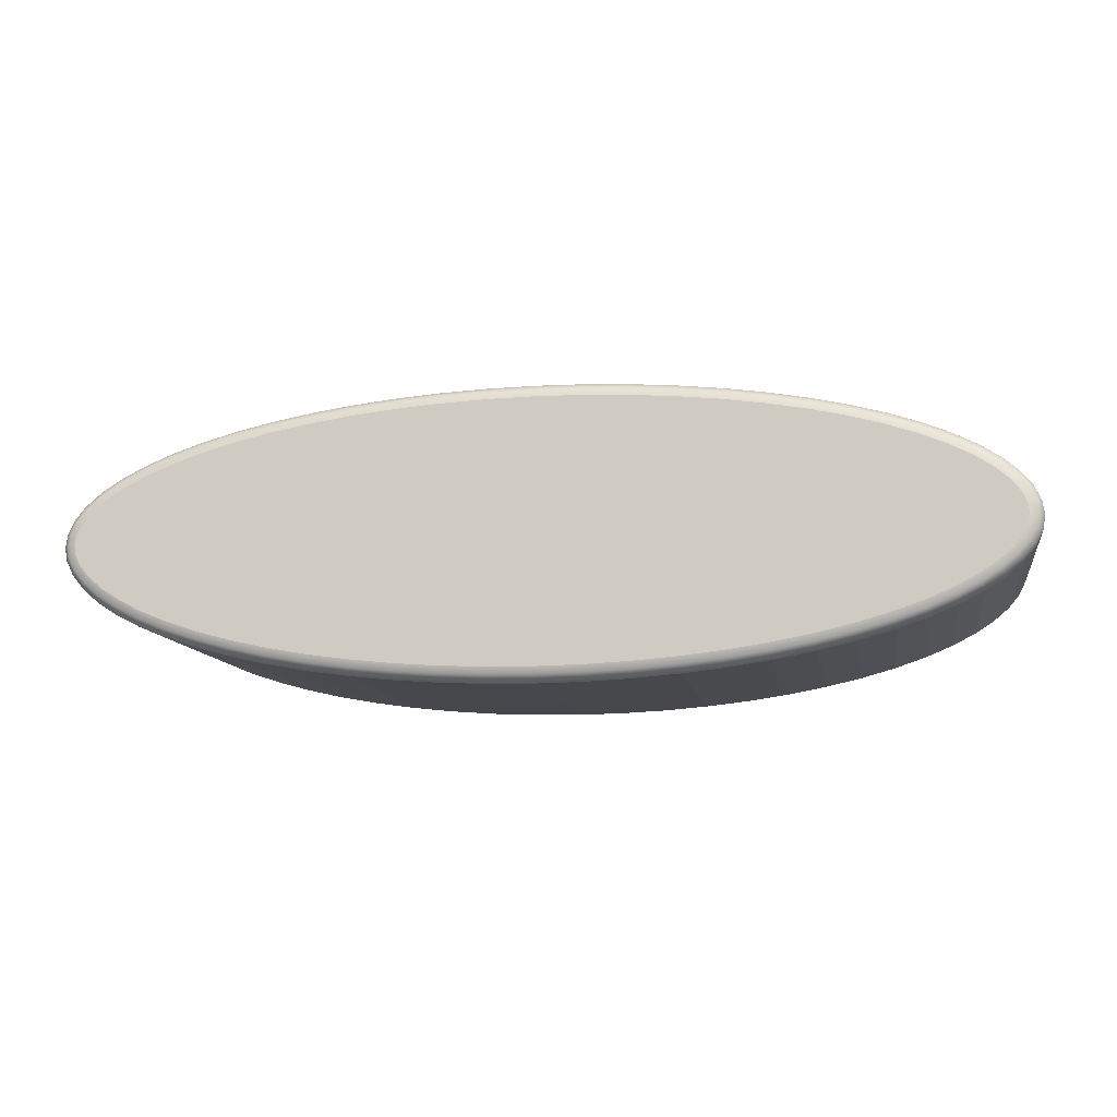
<metadata>
{"format":"obj","ext":"obj","renderer":"f3d","projection":"perspective","resolution":1024,"background":"white","views":[{"elev":-11.1,"azim":9.7,"up":"+Y"}]}
</metadata>
<code>
o Cylinder.001
v 0 0.045 -0.05
v 0 0.05 -0.045
v 0 0.0475 -0.04933
v 0 0.04933 -0.0475
v 0 0.045 0.05
v 0 0.05 0.045
v 0 0.0475 0.04933
v 0 0.04933 0.0475
v 0.01586 0.04476 -0.05
v 0.01601 0.04976 -0.045
v 0.01594 0.04726 -0.04933
v 0.01599 0.04909 -0.0475
v 0.01586 0.04476 0.05
v 0.01601 0.04976 0.045
v 0.01594 0.04726 0.04933
v 0.01599 0.04909 0.0475
v 0.03157 0.04405 -0.05
v 0.03187 0.04904 -0.045
v 0.03172 0.04654 -0.04933
v 0.03183 0.04837 -0.0475
v 0.03157 0.04405 0.05
v 0.03187 0.04904 0.045
v 0.03172 0.04654 0.04933
v 0.03183 0.04837 0.0475
v 0.04696 0.04287 -0.05
v 0.04742 0.04785 -0.045
v 0.04719 0.04536 -0.04933
v 0.04736 0.04718 -0.0475
v 0.04696 0.04287 0.05
v 0.04742 0.04785 0.045
v 0.04719 0.04536 0.04933
v 0.04736 0.04718 0.0475
v 0.06189 0.04123 -0.05
v 0.06252 0.04619 -0.045
v 0.0622 0.04371 -0.04933
v 0.06243 0.04553 -0.0475
v 0.06189 0.04123 0.05
v 0.06252 0.04619 0.045
v 0.0622 0.04371 0.04933
v 0.06243 0.04553 0.0475
v 0.0762 0.03916 -0.05
v 0.07701 0.0441 -0.045
v 0.0766 0.04163 -0.04933
v 0.0769 0.04344 -0.0475
v 0.0762 0.03916 0.05
v 0.07701 0.0441 0.045
v 0.0766 0.04163 0.04933
v 0.0769 0.04344 0.0475
v 0.08976 0.03667 -0.05
v 0.09076 0.04157 -0.045
v 0.09026 0.03912 -0.04933
v 0.09062 0.04092 -0.0475
v 0.08976 0.03667 0.05
v 0.09076 0.04157 0.045
v 0.09026 0.03912 0.04933
v 0.09062 0.04092 0.0475
v 0.1024 0.0338 -0.05
v 0.1036 0.03865 -0.045
v 0.103 0.03623 -0.04933
v 0.1035 0.038 -0.0475
v 0.1024 0.0338 0.05
v 0.1036 0.03865 0.045
v 0.103 0.03623 0.04933
v 0.1035 0.038 0.0475
v 0.114 0.03057 -0.05
v 0.1155 0.03535 -0.045
v 0.1148 0.03296 -0.04933
v 0.1153 0.03471 -0.0475
v 0.114 0.03057 0.05
v 0.1155 0.03535 0.045
v 0.1148 0.03296 0.04933
v 0.1153 0.03471 0.0475
v 0.1245 0.02704 -0.05
v 0.1263 0.03172 -0.045
v 0.1254 0.02938 -0.04933
v 0.126 0.03109 -0.0475
v 0.1245 0.02704 0.05
v 0.1263 0.03172 0.045
v 0.1254 0.02938 0.04933
v 0.126 0.03109 0.0475
v 0.1337 0.02323 -0.05
v 0.1358 0.02778 -0.045
v 0.1348 0.02551 -0.04933
v 0.1356 0.02717 -0.0475
v 0.1337 0.02323 0.05
v 0.1358 0.02778 0.045
v 0.1348 0.02551 0.04933
v 0.1356 0.02717 0.0475
v 0.1416 0.01923 -0.05
v 0.1441 0.02357 -0.045
v 0.1428 0.0214 -0.04933
v 0.1437 0.02299 -0.0475
v 0.1416 0.01923 0.05
v 0.1441 0.02357 0.045
v 0.1428 0.0214 0.04933
v 0.1437 0.02299 0.0475
v 0.1479 0.01512 -0.05
v 0.1509 0.01913 -0.045
v 0.1494 0.01713 -0.04933
v 0.1505 0.0186 -0.0475
v 0.1479 0.01512 0.05
v 0.1509 0.01913 0.045
v 0.1494 0.01713 0.04933
v 0.1505 0.0186 0.0475
v 0.1527 0.011 -0.05
v 0.1563 0.01451 -0.045
v 0.1545 0.01276 -0.04933
v 0.1558 0.01404 -0.0475
v 0.1527 0.011 0.05
v 0.1563 0.01451 0.045
v 0.1545 0.01276 0.04933
v 0.1558 0.01404 0.0475
v 0.156 0.007044 -0.05
v 0.1602 0.009755 -0.045
v 0.1581 0.008399 -0.04933
v 0.1597 0.009392 -0.0475
v 0.156 0.007044 0.05
v 0.1602 0.009755 0.045
v 0.1581 0.008399 0.04933
v 0.1597 0.009392 0.0475
v 0.1578 0.003382 -0.05
v 0.1626 0.004901 -0.045
v 0.1602 0.004142 -0.04933
v 0.1619 0.004698 -0.0475
v 0.1578 0.003382 0.05
v 0.1626 0.004901 0.045
v 0.1602 0.004142 0.04933
v 0.1619 0.004698 0.0475
v 0.1583 -0 -0.05
v 0.1634 0 -0.045
v 0.1608 -0 -0.04933
v 0.1627 -0 -0.0475
v 0.1583 0 0.05
v 0.1634 0 0.045
v 0.1608 0 0.04933
v 0.1627 0 0.0475
v 0.1578 -0.003382 -0.05
v 0.1626 -0.004901 -0.045
v 0.1602 -0.004142 -0.04933
v 0.1619 -0.004698 -0.0475
v 0.1578 -0.003382 0.05
v 0.1626 -0.004901 0.045
v 0.1602 -0.004142 0.04933
v 0.1619 -0.004698 0.0475
v 0.156 -0.007044 -0.05
v 0.1602 -0.009755 -0.045
v 0.1581 -0.008399 -0.04933
v 0.1597 -0.009392 -0.0475
v 0.156 -0.007044 0.05
v 0.1602 -0.009755 0.045
v 0.1581 -0.008399 0.04933
v 0.1597 -0.009392 0.0475
v 0.1527 -0.011 -0.05
v 0.1563 -0.01451 -0.045
v 0.1545 -0.01276 -0.04933
v 0.1558 -0.01404 -0.0475
v 0.1527 -0.011 0.05
v 0.1563 -0.01451 0.045
v 0.1545 -0.01276 0.04933
v 0.1558 -0.01404 0.0475
v 0.1479 -0.01512 -0.05
v 0.1509 -0.01913 -0.045
v 0.1494 -0.01713 -0.04933
v 0.1505 -0.0186 -0.0475
v 0.1479 -0.01512 0.05
v 0.1509 -0.01913 0.045
v 0.1494 -0.01713 0.04933
v 0.1505 -0.0186 0.0475
v 0.1416 -0.01923 -0.05
v 0.1441 -0.02357 -0.045
v 0.1428 -0.0214 -0.04933
v 0.1437 -0.02299 -0.0475
v 0.1416 -0.01923 0.05
v 0.1441 -0.02357 0.045
v 0.1428 -0.0214 0.04933
v 0.1437 -0.02299 0.0475
v 0.1337 -0.02323 -0.05
v 0.1358 -0.02778 -0.045
v 0.1348 -0.02551 -0.04933
v 0.1356 -0.02717 -0.0475
v 0.1337 -0.02323 0.05
v 0.1358 -0.02778 0.045
v 0.1348 -0.02551 0.04933
v 0.1356 -0.02717 0.0475
v 0.1245 -0.02704 -0.05
v 0.1263 -0.03172 -0.045
v 0.1254 -0.02938 -0.04933
v 0.126 -0.03109 -0.0475
v 0.1245 -0.02704 0.05
v 0.1263 -0.03172 0.045
v 0.1254 -0.02938 0.04933
v 0.126 -0.03109 0.0475
v 0.114 -0.03057 -0.05
v 0.1155 -0.03535 -0.045
v 0.1148 -0.03296 -0.04933
v 0.1153 -0.03471 -0.0475
v 0.114 -0.03057 0.05
v 0.1155 -0.03535 0.045
v 0.1148 -0.03296 0.04933
v 0.1153 -0.03471 0.0475
v 0.1024 -0.0338 -0.05
v 0.1036 -0.03865 -0.045
v 0.103 -0.03623 -0.04933
v 0.1035 -0.038 -0.0475
v 0.1024 -0.0338 0.05
v 0.1036 -0.03865 0.045
v 0.103 -0.03623 0.04933
v 0.1035 -0.038 0.0475
v 0.08976 -0.03667 -0.05
v 0.09076 -0.04157 -0.045
v 0.09026 -0.03912 -0.04933
v 0.09062 -0.04092 -0.0475
v 0.08976 -0.03667 0.05
v 0.09076 -0.04157 0.045
v 0.09026 -0.03912 0.04933
v 0.09062 -0.04092 0.0475
v 0.0762 -0.03916 -0.05
v 0.07701 -0.0441 -0.045
v 0.0766 -0.04163 -0.04933
v 0.0769 -0.04344 -0.0475
v 0.0762 -0.03916 0.05
v 0.07701 -0.0441 0.045
v 0.0766 -0.04163 0.04933
v 0.0769 -0.04344 0.0475
v 0.06189 -0.04123 -0.05
v 0.06252 -0.04619 -0.045
v 0.0622 -0.04371 -0.04933
v 0.06243 -0.04553 -0.0475
v 0.06189 -0.04123 0.05
v 0.06252 -0.04619 0.045
v 0.0622 -0.04371 0.04933
v 0.06243 -0.04553 0.0475
v 0.04696 -0.04287 -0.05
v 0.04742 -0.04785 -0.045
v 0.04719 -0.04536 -0.04933
v 0.04736 -0.04718 -0.0475
v 0.04696 -0.04287 0.05
v 0.04742 -0.04785 0.045
v 0.04719 -0.04536 0.04933
v 0.04736 -0.04718 0.0475
v 0.03157 -0.04405 -0.05
v 0.03187 -0.04904 -0.045
v 0.03172 -0.04654 -0.04933
v 0.03183 -0.04837 -0.0475
v 0.03157 -0.04405 0.05
v 0.03187 -0.04904 0.045
v 0.03172 -0.04654 0.04933
v 0.03183 -0.04837 0.0475
v 0.01586 -0.04476 -0.05
v 0.01601 -0.04976 -0.045
v 0.01594 -0.04726 -0.04933
v 0.01599 -0.04909 -0.0475
v 0.01586 -0.04476 0.05
v 0.01601 -0.04976 0.045
v 0.01594 -0.04726 0.04933
v 0.01599 -0.04909 0.0475
v 0 -0.045 -0.05
v 0 -0.05 -0.045
v 0 -0.0475 -0.04933
v 0 -0.04933 -0.0475
v 0 -0.045 0.05
v 0 -0.05 0.045
v 0 -0.0475 0.04933
v 0 -0.04933 0.0475
v -0.01586 -0.04476 -0.05
v -0.01601 -0.04976 -0.045
v -0.01594 -0.04726 -0.04933
v -0.01599 -0.04909 -0.0475
v -0.01586 -0.04476 0.05
v -0.01601 -0.04976 0.045
v -0.01594 -0.04726 0.04933
v -0.01599 -0.04909 0.0475
v -0.03157 -0.04405 -0.05
v -0.03187 -0.04904 -0.045
v -0.03172 -0.04654 -0.04933
v -0.03183 -0.04837 -0.0475
v -0.03157 -0.04405 0.05
v -0.03187 -0.04904 0.045
v -0.03172 -0.04654 0.04933
v -0.03183 -0.04837 0.0475
v -0.04696 -0.04287 -0.05
v -0.04742 -0.04785 -0.045
v -0.04719 -0.04536 -0.04933
v -0.04736 -0.04718 -0.0475
v -0.04696 -0.04287 0.05
v -0.04742 -0.04785 0.045
v -0.04719 -0.04536 0.04933
v -0.04736 -0.04718 0.0475
v -0.06189 -0.04123 -0.05
v -0.06252 -0.04619 -0.045
v -0.0622 -0.04371 -0.04933
v -0.06243 -0.04553 -0.0475
v -0.06189 -0.04123 0.05
v -0.06252 -0.04619 0.045
v -0.0622 -0.04371 0.04933
v -0.06243 -0.04553 0.0475
v -0.0762 -0.03916 -0.05
v -0.07701 -0.0441 -0.045
v -0.0766 -0.04163 -0.04933
v -0.0769 -0.04344 -0.0475
v -0.0762 -0.03916 0.05
v -0.07701 -0.0441 0.045
v -0.0766 -0.04163 0.04933
v -0.0769 -0.04344 0.0475
v -0.08976 -0.03667 -0.05
v -0.09076 -0.04157 -0.045
v -0.09026 -0.03912 -0.04933
v -0.09062 -0.04092 -0.0475
v -0.08976 -0.03667 0.05
v -0.09076 -0.04157 0.045
v -0.09026 -0.03912 0.04933
v -0.09062 -0.04092 0.0475
v -0.1024 -0.0338 -0.05
v -0.1036 -0.03865 -0.045
v -0.103 -0.03623 -0.04933
v -0.1035 -0.038 -0.0475
v -0.1024 -0.0338 0.05
v -0.1036 -0.03865 0.045
v -0.103 -0.03623 0.04933
v -0.1035 -0.038 0.0475
v -0.114 -0.03057 -0.05
v -0.1155 -0.03535 -0.045
v -0.1148 -0.03296 -0.04933
v -0.1153 -0.03471 -0.0475
v -0.114 -0.03057 0.05
v -0.1155 -0.03535 0.045
v -0.1148 -0.03296 0.04933
v -0.1153 -0.03471 0.0475
v -0.1245 -0.02704 -0.05
v -0.1263 -0.03172 -0.045
v -0.1254 -0.02938 -0.04933
v -0.126 -0.03109 -0.0475
v -0.1245 -0.02704 0.05
v -0.1263 -0.03172 0.045
v -0.1254 -0.02938 0.04933
v -0.126 -0.03109 0.0475
v -0.1337 -0.02323 -0.05
v -0.1358 -0.02778 -0.045
v -0.1348 -0.02551 -0.04933
v -0.1356 -0.02717 -0.0475
v -0.1337 -0.02323 0.05
v -0.1358 -0.02778 0.045
v -0.1348 -0.02551 0.04933
v -0.1356 -0.02717 0.0475
v -0.1416 -0.01923 -0.05
v -0.1441 -0.02357 -0.045
v -0.1428 -0.0214 -0.04933
v -0.1437 -0.02299 -0.0475
v -0.1416 -0.01923 0.05
v -0.1441 -0.02357 0.045
v -0.1428 -0.0214 0.04933
v -0.1437 -0.02299 0.0475
v -0.1479 -0.01512 -0.05
v -0.1509 -0.01913 -0.045
v -0.1494 -0.01713 -0.04933
v -0.1505 -0.0186 -0.0475
v -0.1479 -0.01512 0.05
v -0.1509 -0.01913 0.045
v -0.1494 -0.01713 0.04933
v -0.1505 -0.0186 0.0475
v -0.1527 -0.011 -0.05
v -0.1563 -0.01451 -0.045
v -0.1545 -0.01276 -0.04933
v -0.1558 -0.01404 -0.0475
v -0.1527 -0.011 0.05
v -0.1563 -0.01451 0.045
v -0.1545 -0.01276 0.04933
v -0.1558 -0.01404 0.0475
v -0.156 -0.007044 -0.05
v -0.1602 -0.009755 -0.045
v -0.1581 -0.008399 -0.04933
v -0.1597 -0.009392 -0.0475
v -0.156 -0.007044 0.05
v -0.1602 -0.009755 0.045
v -0.1581 -0.008399 0.04933
v -0.1597 -0.009392 0.0475
v -0.1578 -0.003382 -0.05
v -0.1626 -0.004901 -0.045
v -0.1602 -0.004142 -0.04933
v -0.1619 -0.004698 -0.0475
v -0.1578 -0.003382 0.05
v -0.1626 -0.004901 0.045
v -0.1602 -0.004142 0.04933
v -0.1619 -0.004698 0.0475
v -0.1583 0 -0.05
v -0.1634 0 -0.045
v -0.1608 0 -0.04933
v -0.1627 0 -0.0475
v -0.1583 -0 0.05
v -0.1634 0 0.045
v -0.1608 -0 0.04933
v -0.1627 -0 0.0475
v -0.1578 0.003382 -0.05
v -0.1626 0.004901 -0.045
v -0.1602 0.004142 -0.04933
v -0.1619 0.004698 -0.0475
v -0.1578 0.003382 0.05
v -0.1626 0.004901 0.045
v -0.1602 0.004142 0.04933
v -0.1619 0.004698 0.0475
v -0.156 0.007044 -0.05
v -0.1602 0.009755 -0.045
v -0.1581 0.008399 -0.04933
v -0.1597 0.009392 -0.0475
v -0.156 0.007044 0.05
v -0.1602 0.009755 0.045
v -0.1581 0.008399 0.04933
v -0.1597 0.009392 0.0475
v -0.1527 0.011 -0.05
v -0.1563 0.01451 -0.045
v -0.1545 0.01276 -0.04933
v -0.1558 0.01404 -0.0475
v -0.1527 0.011 0.05
v -0.1563 0.01451 0.045
v -0.1545 0.01276 0.04933
v -0.1558 0.01404 0.0475
v -0.1479 0.01512 -0.05
v -0.1509 0.01913 -0.045
v -0.1494 0.01713 -0.04933
v -0.1505 0.0186 -0.0475
v -0.1479 0.01512 0.05
v -0.1509 0.01913 0.045
v -0.1494 0.01713 0.04933
v -0.1505 0.0186 0.0475
v -0.1416 0.01923 -0.05
v -0.1441 0.02357 -0.045
v -0.1428 0.0214 -0.04933
v -0.1437 0.02299 -0.0475
v -0.1416 0.01923 0.05
v -0.1441 0.02357 0.045
v -0.1428 0.0214 0.04933
v -0.1437 0.02299 0.0475
v -0.1337 0.02323 -0.05
v -0.1358 0.02778 -0.045
v -0.1348 0.02551 -0.04933
v -0.1356 0.02717 -0.0475
v -0.1337 0.02323 0.05
v -0.1358 0.02778 0.045
v -0.1348 0.02551 0.04933
v -0.1356 0.02717 0.0475
v -0.1245 0.02704 -0.05
v -0.1263 0.03172 -0.045
v -0.1254 0.02938 -0.04933
v -0.126 0.03109 -0.0475
v -0.1245 0.02704 0.05
v -0.1263 0.03172 0.045
v -0.1254 0.02938 0.04933
v -0.126 0.03109 0.0475
v -0.114 0.03057 -0.05
v -0.1155 0.03535 -0.045
v -0.1148 0.03296 -0.04933
v -0.1153 0.03471 -0.0475
v -0.114 0.03057 0.05
v -0.1155 0.03535 0.045
v -0.1148 0.03296 0.04933
v -0.1153 0.03471 0.0475
v -0.1024 0.0338 -0.05
v -0.1036 0.03865 -0.045
v -0.103 0.03623 -0.04933
v -0.1035 0.038 -0.0475
v -0.1024 0.0338 0.05
v -0.1036 0.03865 0.045
v -0.103 0.03623 0.04933
v -0.1035 0.038 0.0475
v -0.08976 0.03667 -0.05
v -0.09076 0.04157 -0.045
v -0.09026 0.03912 -0.04933
v -0.09062 0.04092 -0.0475
v -0.08976 0.03667 0.05
v -0.09076 0.04157 0.045
v -0.09026 0.03912 0.04933
v -0.09062 0.04092 0.0475
v -0.0762 0.03916 -0.05
v -0.07701 0.0441 -0.045
v -0.0766 0.04163 -0.04933
v -0.0769 0.04344 -0.0475
v -0.0762 0.03916 0.05
v -0.07701 0.0441 0.045
v -0.0766 0.04163 0.04933
v -0.0769 0.04344 0.0475
v -0.06189 0.04123 -0.05
v -0.06252 0.04619 -0.045
v -0.0622 0.04371 -0.04933
v -0.06243 0.04553 -0.0475
v -0.06189 0.04123 0.05
v -0.06252 0.04619 0.045
v -0.0622 0.04371 0.04933
v -0.06243 0.04553 0.0475
v -0.04696 0.04287 -0.05
v -0.04742 0.04785 -0.045
v -0.04719 0.04536 -0.04933
v -0.04736 0.04718 -0.0475
v -0.04696 0.04287 0.05
v -0.04742 0.04785 0.045
v -0.04719 0.04536 0.04933
v -0.04736 0.04718 0.0475
v -0.03157 0.04405 -0.05
v -0.03187 0.04904 -0.045
v -0.03172 0.04654 -0.04933
v -0.03183 0.04837 -0.0475
v -0.03157 0.04405 0.05
v -0.03187 0.04904 0.045
v -0.03172 0.04654 0.04933
v -0.03183 0.04837 0.0475
v -0.01586 0.04476 -0.05
v -0.01601 0.04976 -0.045
v -0.01594 0.04726 -0.04933
v -0.01599 0.04909 -0.0475
v -0.01586 0.04476 0.05
v -0.01601 0.04976 0.045
v -0.01594 0.04726 0.04933
v -0.01599 0.04909 0.0475
f 1 9 17 25 33 41 49 57 65 73 81 89 97 105 113 121 129 137 145 153 161 169 177 185 193 201 209 217 225 233 241 249 257 265 273 281 289 297 305 313 321 329 337 345 353 361 369 377 385 393 401 409 417 425 433 441 449 457 465 473 481 489 497 505
f 18 22 30 26
f 26 30 38 34
f 34 38 46 42
f 42 46 54 50
f 50 54 62 58
f 58 62 70 66
f 66 70 78 74
f 74 78 86 82
f 82 86 94 90
f 90 94 102 98
f 98 102 110 106
f 106 110 118 114
f 114 118 126 122
f 122 126 134 130
f 130 134 142 138
f 138 142 150 146
f 146 150 158 154
f 154 158 166 162
f 162 166 174 170
f 170 174 182 178
f 178 182 190 186
f 186 190 198 194
f 194 198 206 202
f 202 206 214 210
f 210 214 222 218
f 218 222 230 226
f 226 230 238 234
f 234 238 246 242
f 242 246 254 250
f 250 254 262 258
f 258 262 270 266
f 266 270 278 274
f 274 278 286 282
f 282 286 294 290
f 290 294 302 298
f 298 302 310 306
f 306 310 318 314
f 314 318 326 322
f 322 326 334 330
f 330 334 342 338
f 338 342 350 346
f 346 350 358 354
f 354 358 366 362
f 362 366 374 370
f 370 374 382 378
f 378 382 390 386
f 386 390 398 394
f 394 398 406 402
f 402 406 414 410
f 410 414 422 418
f 418 422 430 426
f 426 430 438 434
f 434 438 446 442
f 442 446 454 450
f 450 454 462 458
f 458 462 470 466
f 466 470 478 474
f 474 478 486 482
f 482 486 494 490
f 490 494 502 498
f 498 502 510 506
f 10 14 22 18
f 2 6 14 10
f 13 5 509 501 493 485 477 469 461 453 445 437 429 421 413 405 397 389 381 373 365 357 349 341 333 325 317 309 301 293 285 277 269 261 253 245 237 229 221 213 205 197 189 181 173 165 157 149 141 133 125 117 109 101 93 85 77 69 61 53 45 37 29 21
f 2 10 12 4
f 4 12 11 3
f 3 11 9 1
f 10 18 20 12
f 12 20 19 11
f 11 19 17 9
f 18 26 28 20
f 20 28 27 19
f 19 27 25 17
f 26 34 36 28
f 28 36 35 27
f 27 35 33 25
f 34 42 44 36
f 36 44 43 35
f 35 43 41 33
f 42 50 52 44
f 44 52 51 43
f 43 51 49 41
f 50 58 60 52
f 52 60 59 51
f 51 59 57 49
f 58 66 68 60
f 60 68 67 59
f 59 67 65 57
f 66 74 76 68
f 68 76 75 67
f 67 75 73 65
f 74 82 84 76
f 76 84 83 75
f 75 83 81 73
f 82 90 92 84
f 84 92 91 83
f 83 91 89 81
f 90 98 100 92
f 92 100 99 91
f 91 99 97 89
f 98 106 108 100
f 100 108 107 99
f 99 107 105 97
f 106 114 116 108
f 108 116 115 107
f 107 115 113 105
f 114 122 124 116
f 116 124 123 115
f 115 123 121 113
f 122 130 132 124
f 124 132 131 123
f 123 131 129 121
f 130 138 140 132
f 132 140 139 131
f 131 139 137 129
f 138 146 148 140
f 140 148 147 139
f 139 147 145 137
f 146 154 156 148
f 148 156 155 147
f 147 155 153 145
f 154 162 164 156
f 156 164 163 155
f 155 163 161 153
f 162 170 172 164
f 164 172 171 163
f 163 171 169 161
f 170 178 180 172
f 172 180 179 171
f 171 179 177 169
f 178 186 188 180
f 180 188 187 179
f 179 187 185 177
f 186 194 196 188
f 188 196 195 187
f 187 195 193 185
f 194 202 204 196
f 196 204 203 195
f 195 203 201 193
f 202 210 212 204
f 204 212 211 203
f 203 211 209 201
f 210 218 220 212
f 212 220 219 211
f 211 219 217 209
f 218 226 228 220
f 220 228 227 219
f 219 227 225 217
f 226 234 236 228
f 228 236 235 227
f 227 235 233 225
f 234 242 244 236
f 236 244 243 235
f 235 243 241 233
f 242 250 252 244
f 244 252 251 243
f 243 251 249 241
f 250 258 260 252
f 252 260 259 251
f 251 259 257 249
f 258 266 268 260
f 260 268 267 259
f 259 267 265 257
f 266 274 276 268
f 268 276 275 267
f 267 275 273 265
f 274 282 284 276
f 276 284 283 275
f 275 283 281 273
f 282 290 292 284
f 284 292 291 283
f 283 291 289 281
f 290 298 300 292
f 292 300 299 291
f 291 299 297 289
f 298 306 308 300
f 300 308 307 299
f 299 307 305 297
f 306 314 316 308
f 308 316 315 307
f 307 315 313 305
f 314 322 324 316
f 316 324 323 315
f 315 323 321 313
f 322 330 332 324
f 324 332 331 323
f 323 331 329 321
f 330 338 340 332
f 332 340 339 331
f 331 339 337 329
f 338 346 348 340
f 340 348 347 339
f 339 347 345 337
f 346 354 356 348
f 348 356 355 347
f 347 355 353 345
f 354 362 364 356
f 356 364 363 355
f 355 363 361 353
f 362 370 372 364
f 364 372 371 363
f 363 371 369 361
f 370 378 380 372
f 372 380 379 371
f 371 379 377 369
f 378 386 388 380
f 380 388 387 379
f 379 387 385 377
f 386 394 396 388
f 388 396 395 387
f 387 395 393 385
f 394 402 404 396
f 396 404 403 395
f 395 403 401 393
f 402 410 412 404
f 404 412 411 403
f 403 411 409 401
f 410 418 420 412
f 412 420 419 411
f 411 419 417 409
f 418 426 428 420
f 420 428 427 419
f 419 427 425 417
f 426 434 436 428
f 428 436 435 427
f 427 435 433 425
f 434 442 444 436
f 436 444 443 435
f 435 443 441 433
f 442 450 452 444
f 444 452 451 443
f 443 451 449 441
f 450 458 460 452
f 452 460 459 451
f 451 459 457 449
f 458 466 468 460
f 460 468 467 459
f 459 467 465 457
f 466 474 476 468
f 468 476 475 467
f 467 475 473 465
f 474 482 484 476
f 476 484 483 475
f 475 483 481 473
f 482 490 492 484
f 484 492 491 483
f 483 491 489 481
f 490 498 500 492
f 492 500 499 491
f 491 499 497 489
f 498 506 508 500
f 500 508 507 499
f 499 507 505 497
f 5 13 15 7
f 7 15 16 8
f 8 16 14 6
f 13 21 23 15
f 15 23 24 16
f 16 24 22 14
f 21 29 31 23
f 23 31 32 24
f 24 32 30 22
f 29 37 39 31
f 31 39 40 32
f 32 40 38 30
f 37 45 47 39
f 39 47 48 40
f 40 48 46 38
f 45 53 55 47
f 47 55 56 48
f 48 56 54 46
f 53 61 63 55
f 55 63 64 56
f 56 64 62 54
f 61 69 71 63
f 63 71 72 64
f 64 72 70 62
f 69 77 79 71
f 71 79 80 72
f 72 80 78 70
f 77 85 87 79
f 79 87 88 80
f 80 88 86 78
f 85 93 95 87
f 87 95 96 88
f 88 96 94 86
f 93 101 103 95
f 95 103 104 96
f 96 104 102 94
f 101 109 111 103
f 103 111 112 104
f 104 112 110 102
f 109 117 119 111
f 111 119 120 112
f 112 120 118 110
f 117 125 127 119
f 119 127 128 120
f 120 128 126 118
f 125 133 135 127
f 127 135 136 128
f 128 136 134 126
f 133 141 143 135
f 135 143 144 136
f 136 144 142 134
f 141 149 151 143
f 143 151 152 144
f 144 152 150 142
f 149 157 159 151
f 151 159 160 152
f 152 160 158 150
f 157 165 167 159
f 159 167 168 160
f 160 168 166 158
f 165 173 175 167
f 167 175 176 168
f 168 176 174 166
f 173 181 183 175
f 175 183 184 176
f 176 184 182 174
f 181 189 191 183
f 183 191 192 184
f 184 192 190 182
f 189 197 199 191
f 191 199 200 192
f 192 200 198 190
f 197 205 207 199
f 199 207 208 200
f 200 208 206 198
f 205 213 215 207
f 207 215 216 208
f 208 216 214 206
f 213 221 223 215
f 215 223 224 216
f 216 224 222 214
f 221 229 231 223
f 223 231 232 224
f 224 232 230 222
f 229 237 239 231
f 231 239 240 232
f 232 240 238 230
f 237 245 247 239
f 239 247 248 240
f 240 248 246 238
f 245 253 255 247
f 247 255 256 248
f 248 256 254 246
f 253 261 263 255
f 255 263 264 256
f 256 264 262 254
f 261 269 271 263
f 263 271 272 264
f 264 272 270 262
f 269 277 279 271
f 271 279 280 272
f 272 280 278 270
f 277 285 287 279
f 279 287 288 280
f 280 288 286 278
f 285 293 295 287
f 287 295 296 288
f 288 296 294 286
f 293 301 303 295
f 295 303 304 296
f 296 304 302 294
f 301 309 311 303
f 303 311 312 304
f 304 312 310 302
f 309 317 319 311
f 311 319 320 312
f 312 320 318 310
f 317 325 327 319
f 319 327 328 320
f 320 328 326 318
f 325 333 335 327
f 327 335 336 328
f 328 336 334 326
f 333 341 343 335
f 335 343 344 336
f 336 344 342 334
f 341 349 351 343
f 343 351 352 344
f 344 352 350 342
f 349 357 359 351
f 351 359 360 352
f 352 360 358 350
f 357 365 367 359
f 359 367 368 360
f 360 368 366 358
f 365 373 375 367
f 367 375 376 368
f 368 376 374 366
f 373 381 383 375
f 375 383 384 376
f 376 384 382 374
f 381 389 391 383
f 383 391 392 384
f 384 392 390 382
f 389 397 399 391
f 391 399 400 392
f 392 400 398 390
f 397 405 407 399
f 399 407 408 400
f 400 408 406 398
f 405 413 415 407
f 407 415 416 408
f 408 416 414 406
f 413 421 423 415
f 415 423 424 416
f 416 424 422 414
f 421 429 431 423
f 423 431 432 424
f 424 432 430 422
f 429 437 439 431
f 431 439 440 432
f 432 440 438 430
f 437 445 447 439
f 439 447 448 440
f 440 448 446 438
f 445 453 455 447
f 447 455 456 448
f 448 456 454 446
f 453 461 463 455
f 455 463 464 456
f 456 464 462 454
f 461 469 471 463
f 463 471 472 464
f 464 472 470 462
f 469 477 479 471
f 471 479 480 472
f 472 480 478 470
f 477 485 487 479
f 479 487 488 480
f 480 488 486 478
f 485 493 495 487
f 487 495 496 488
f 488 496 494 486
f 493 501 503 495
f 495 503 504 496
f 496 504 502 494
f 6 510 512 8
f 8 512 511 7
f 7 511 509 5
f 501 509 511 503
f 503 511 512 504
f 504 512 510 502
f 1 505 507 3
f 3 507 508 4
f 4 508 506 2
f 506 510 6 2

</code>
